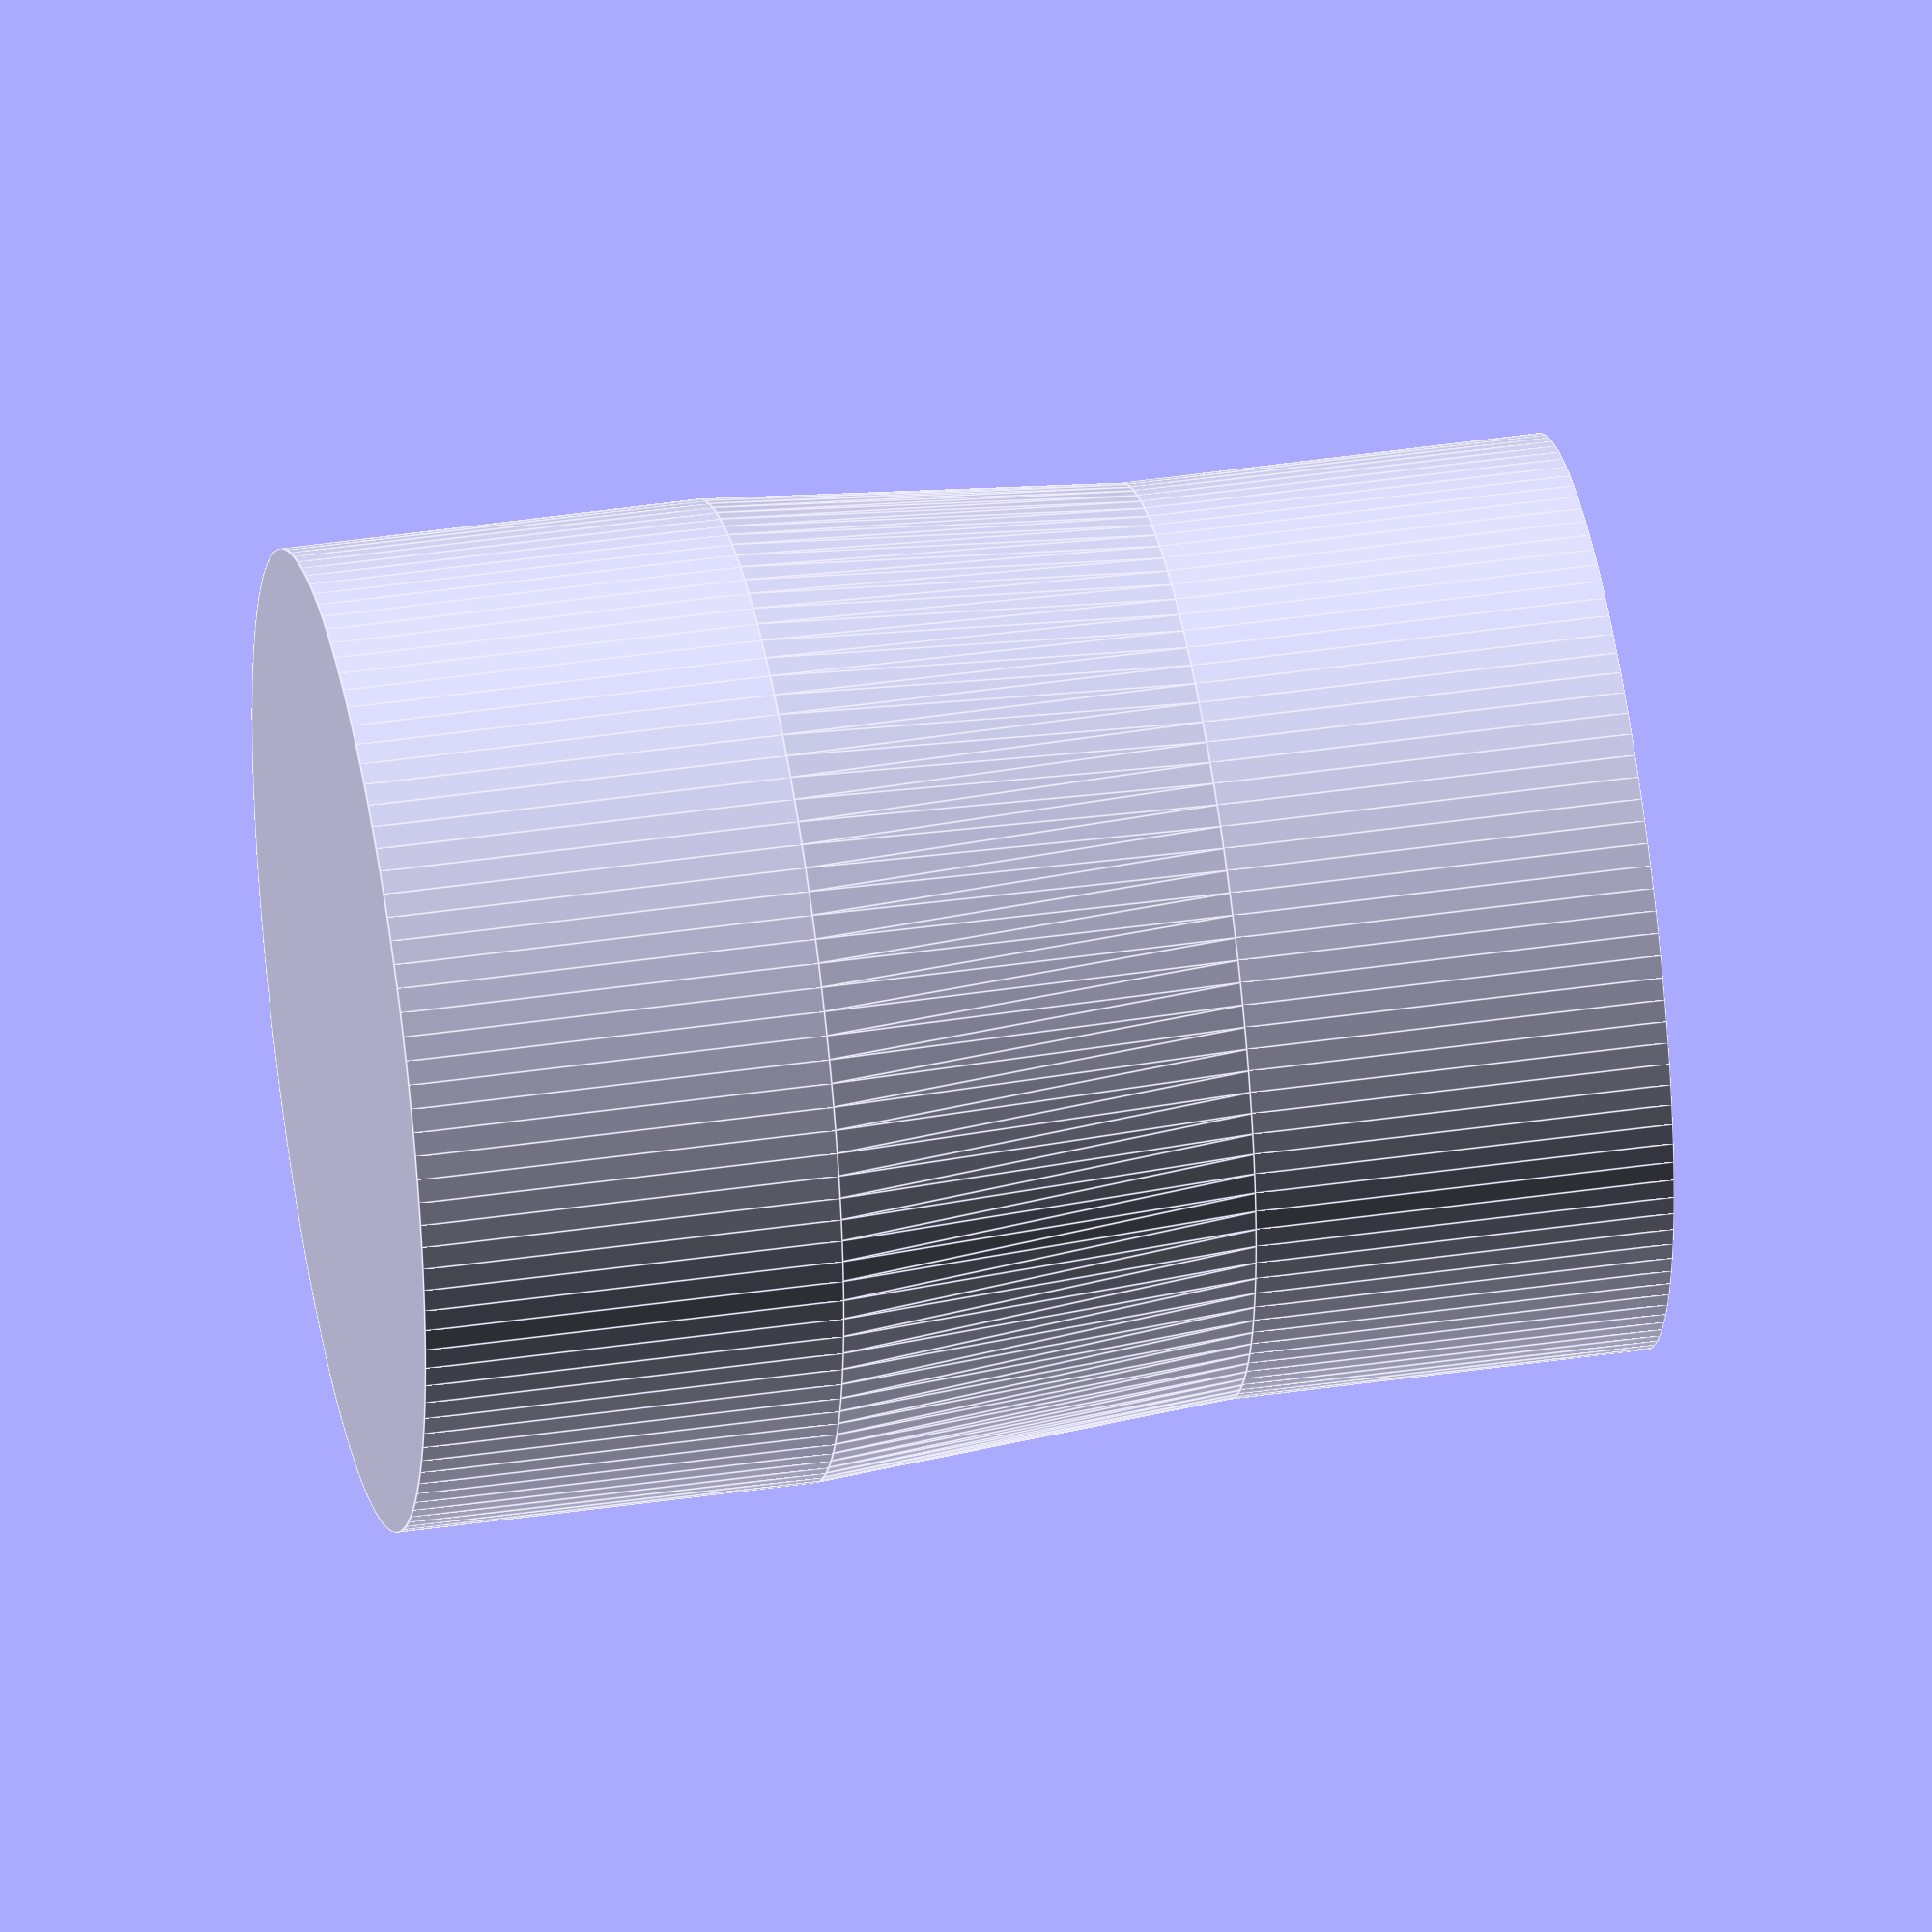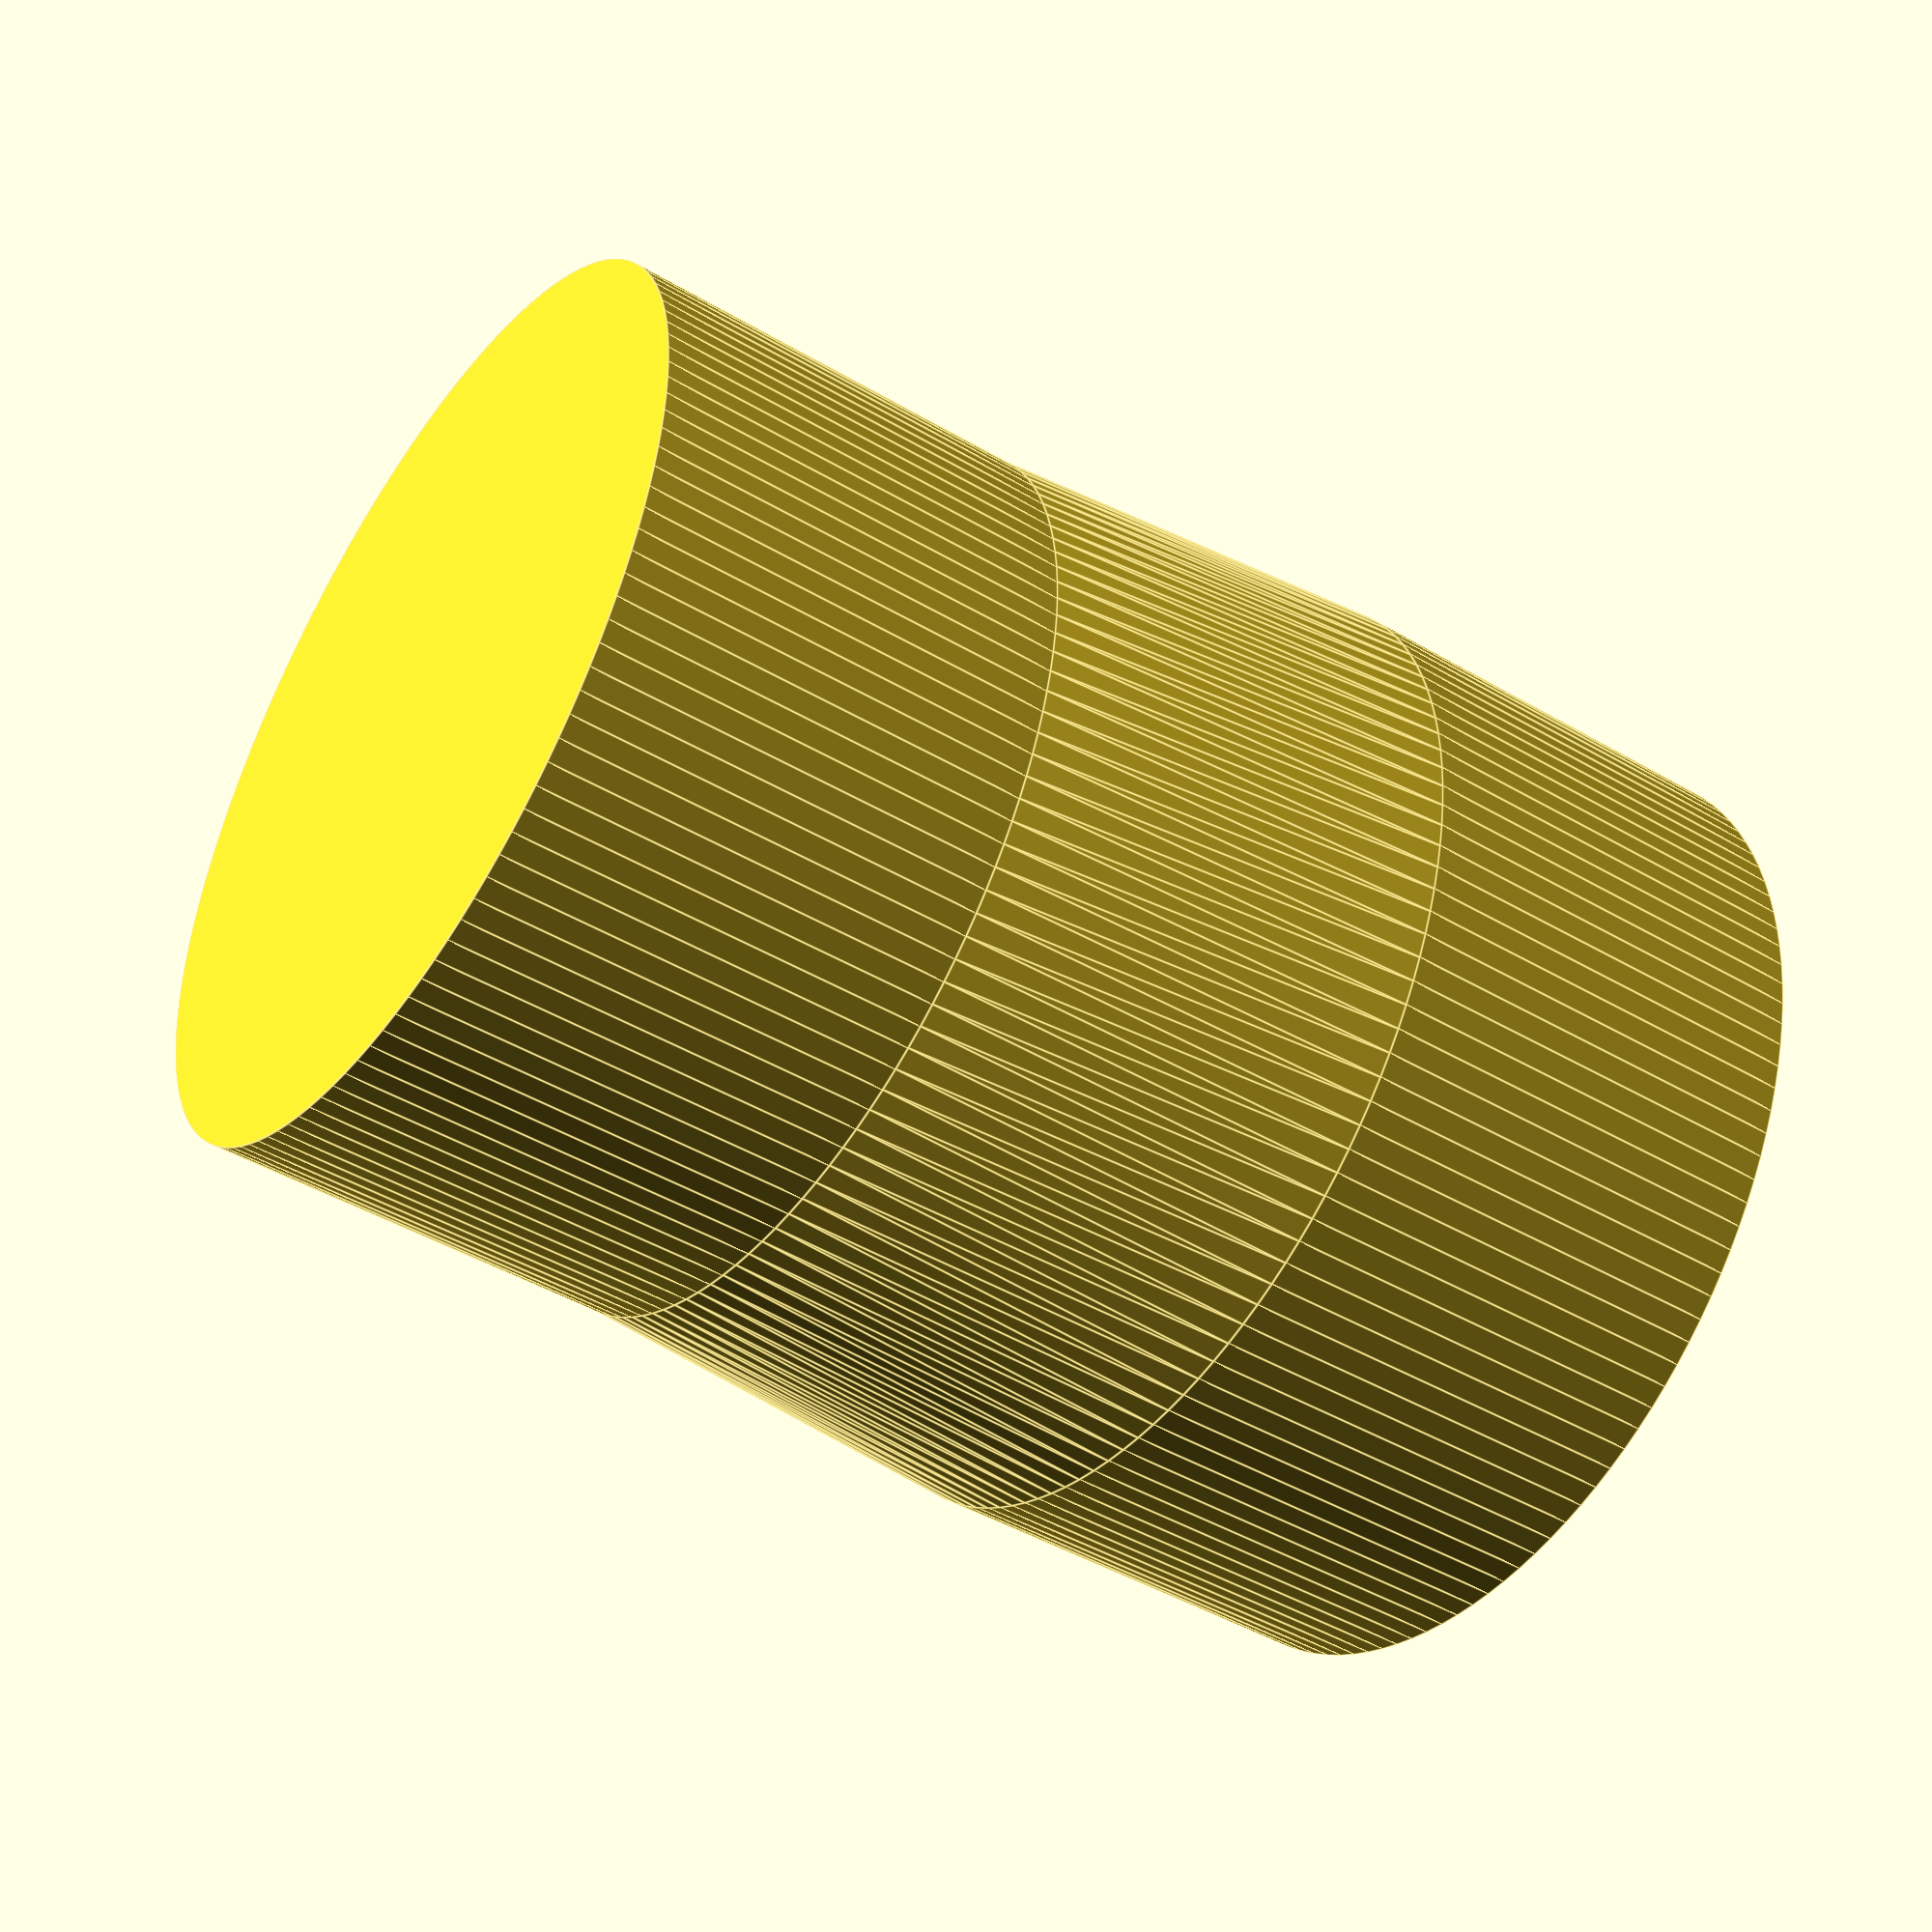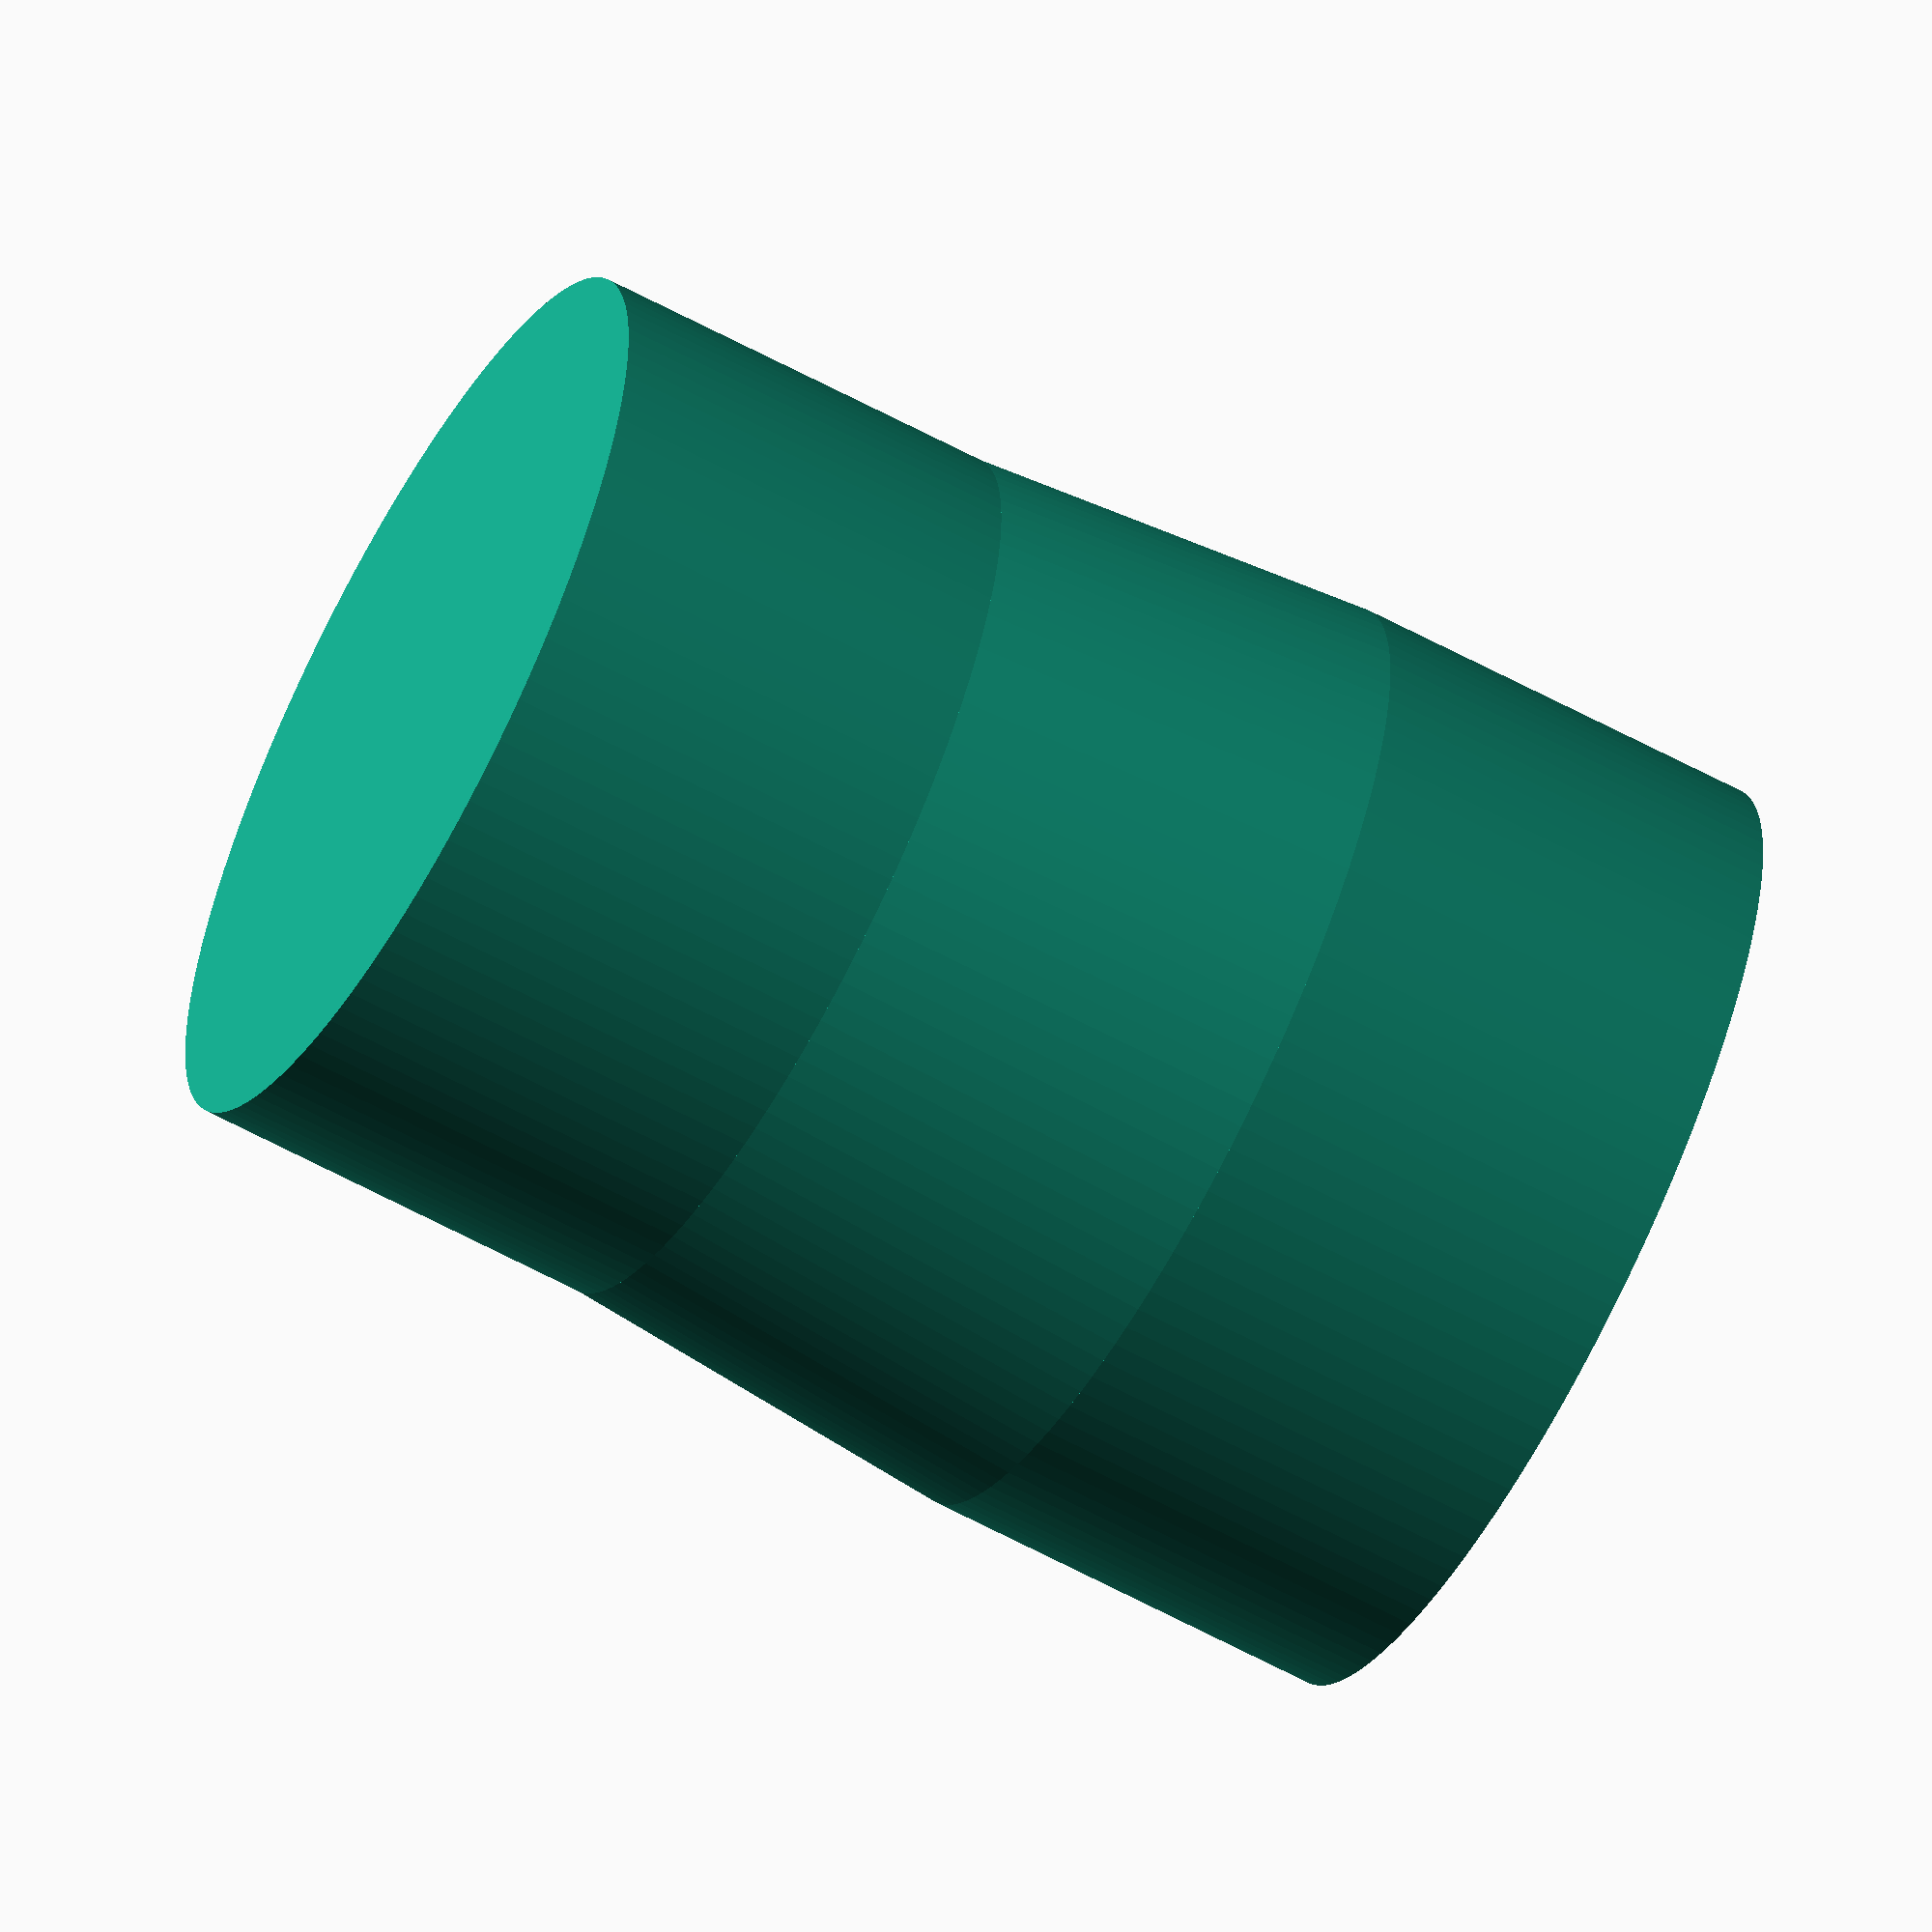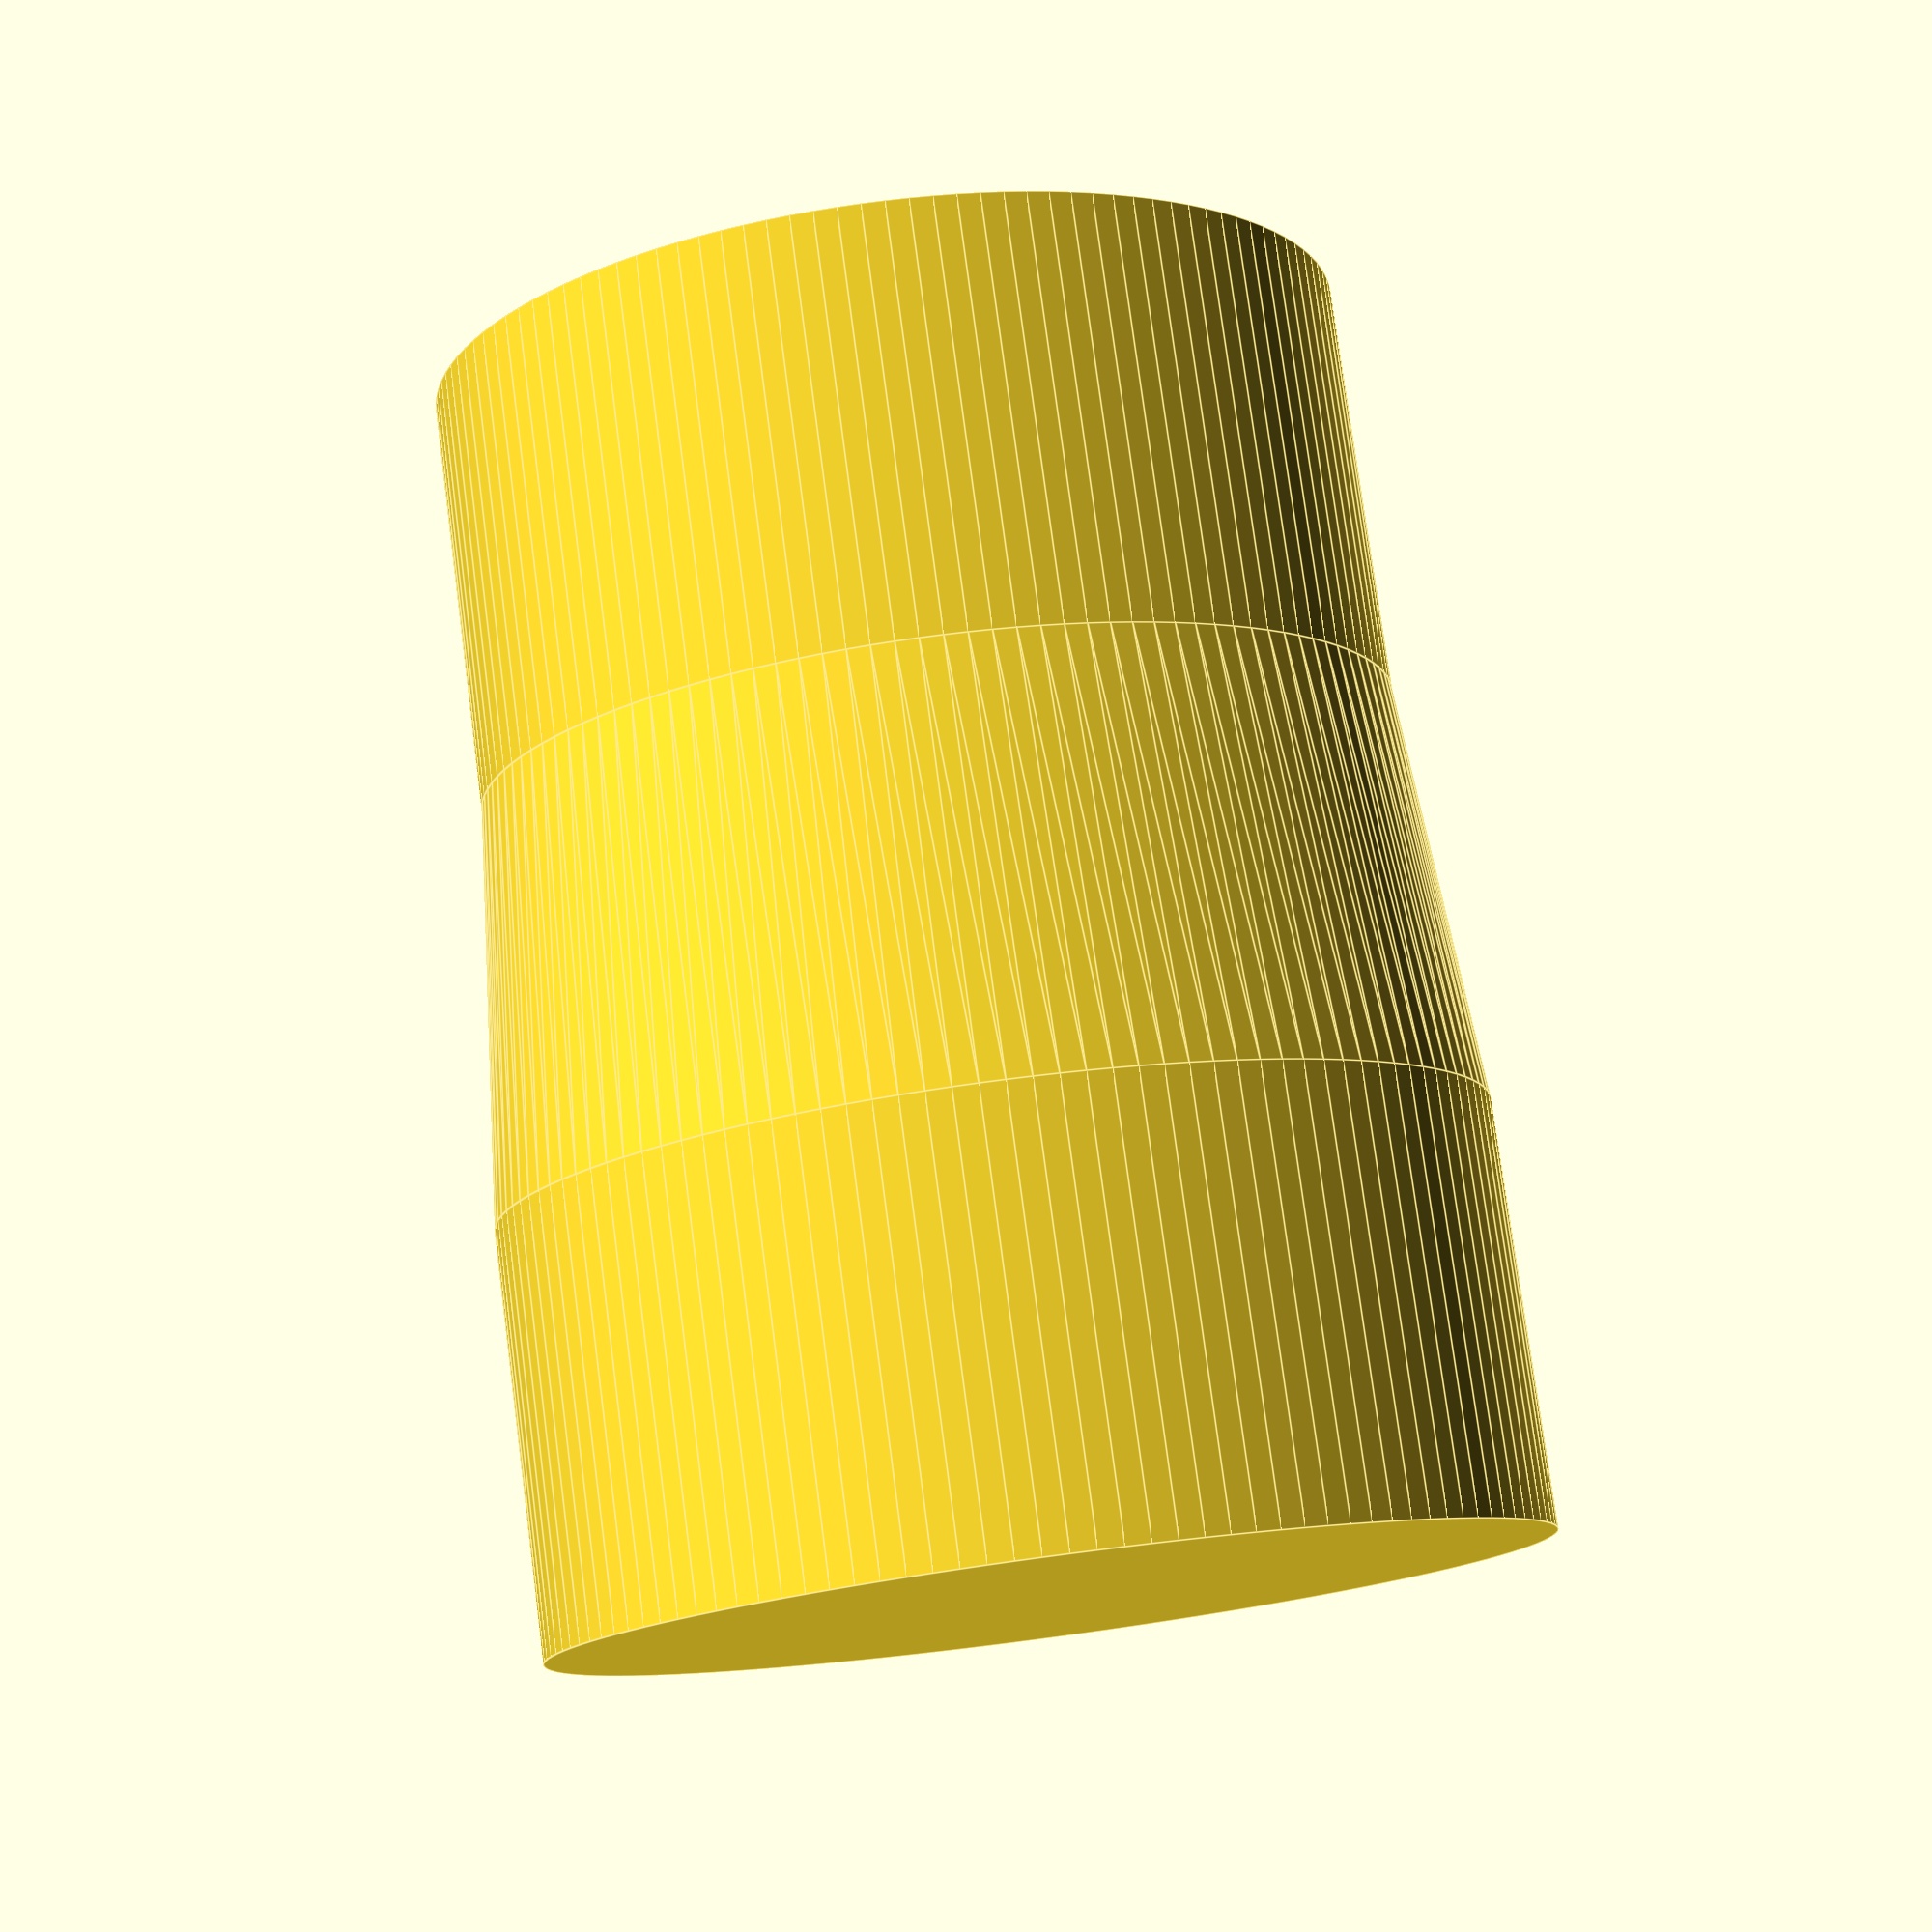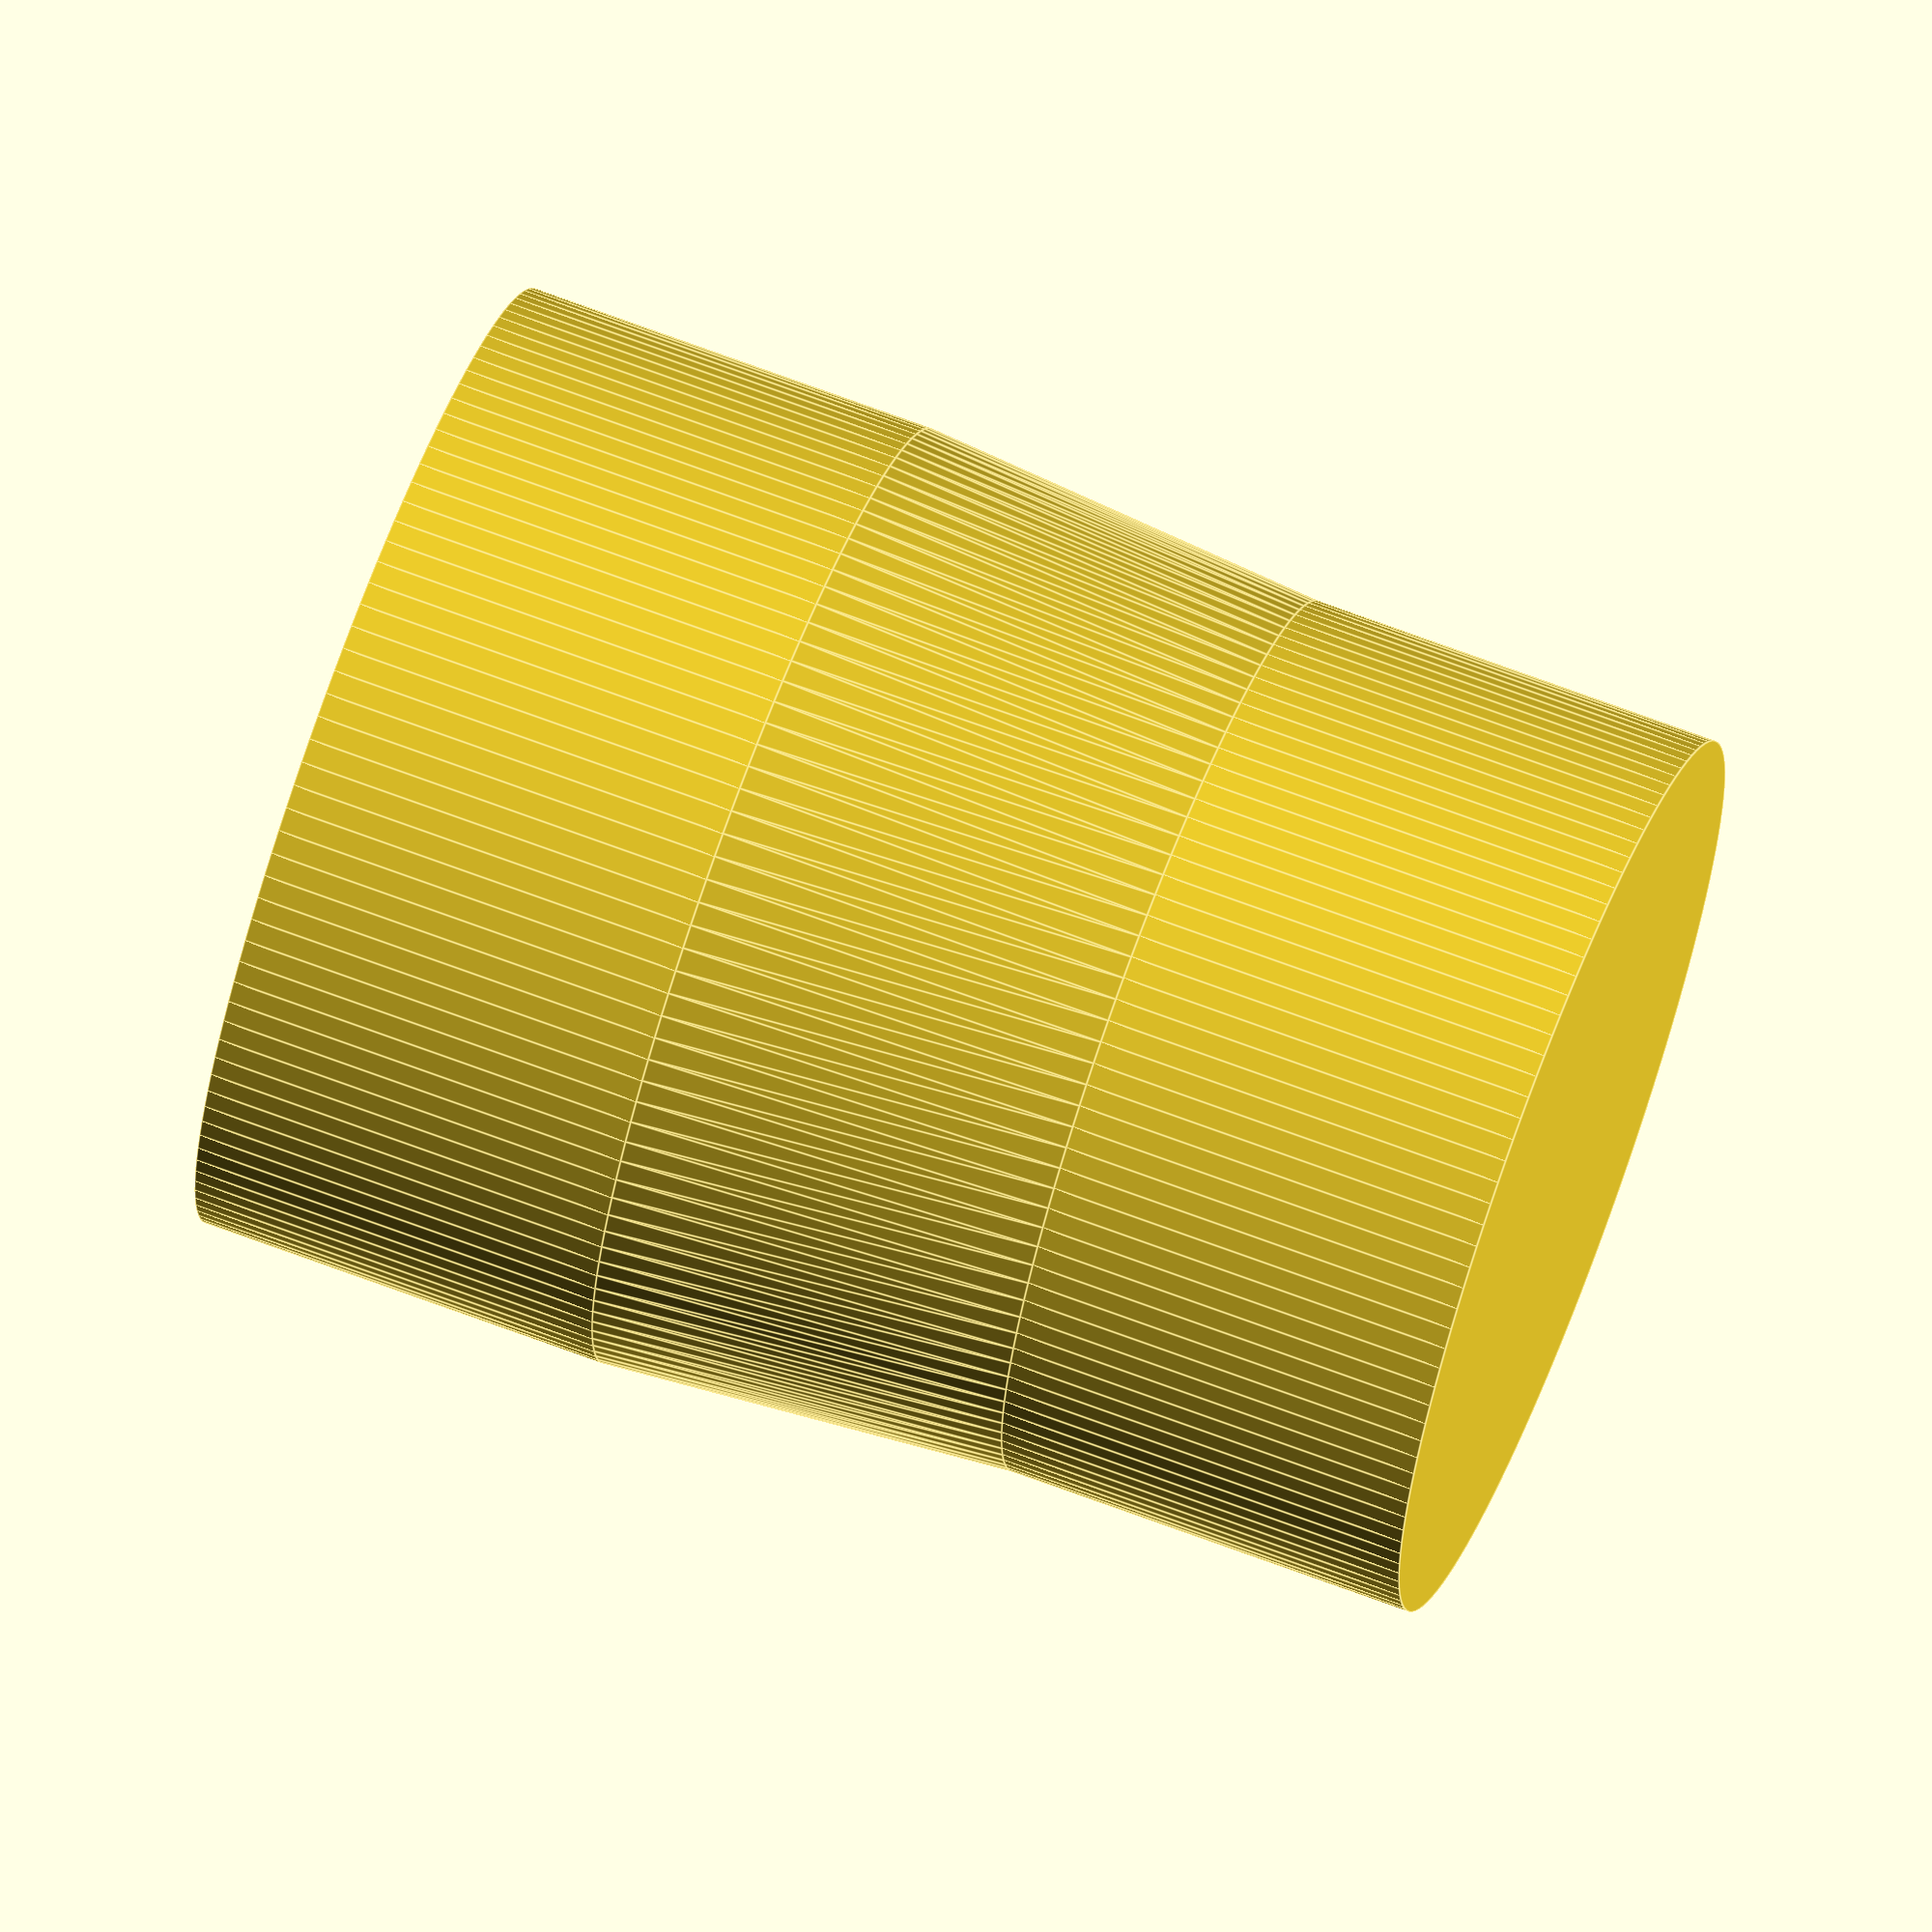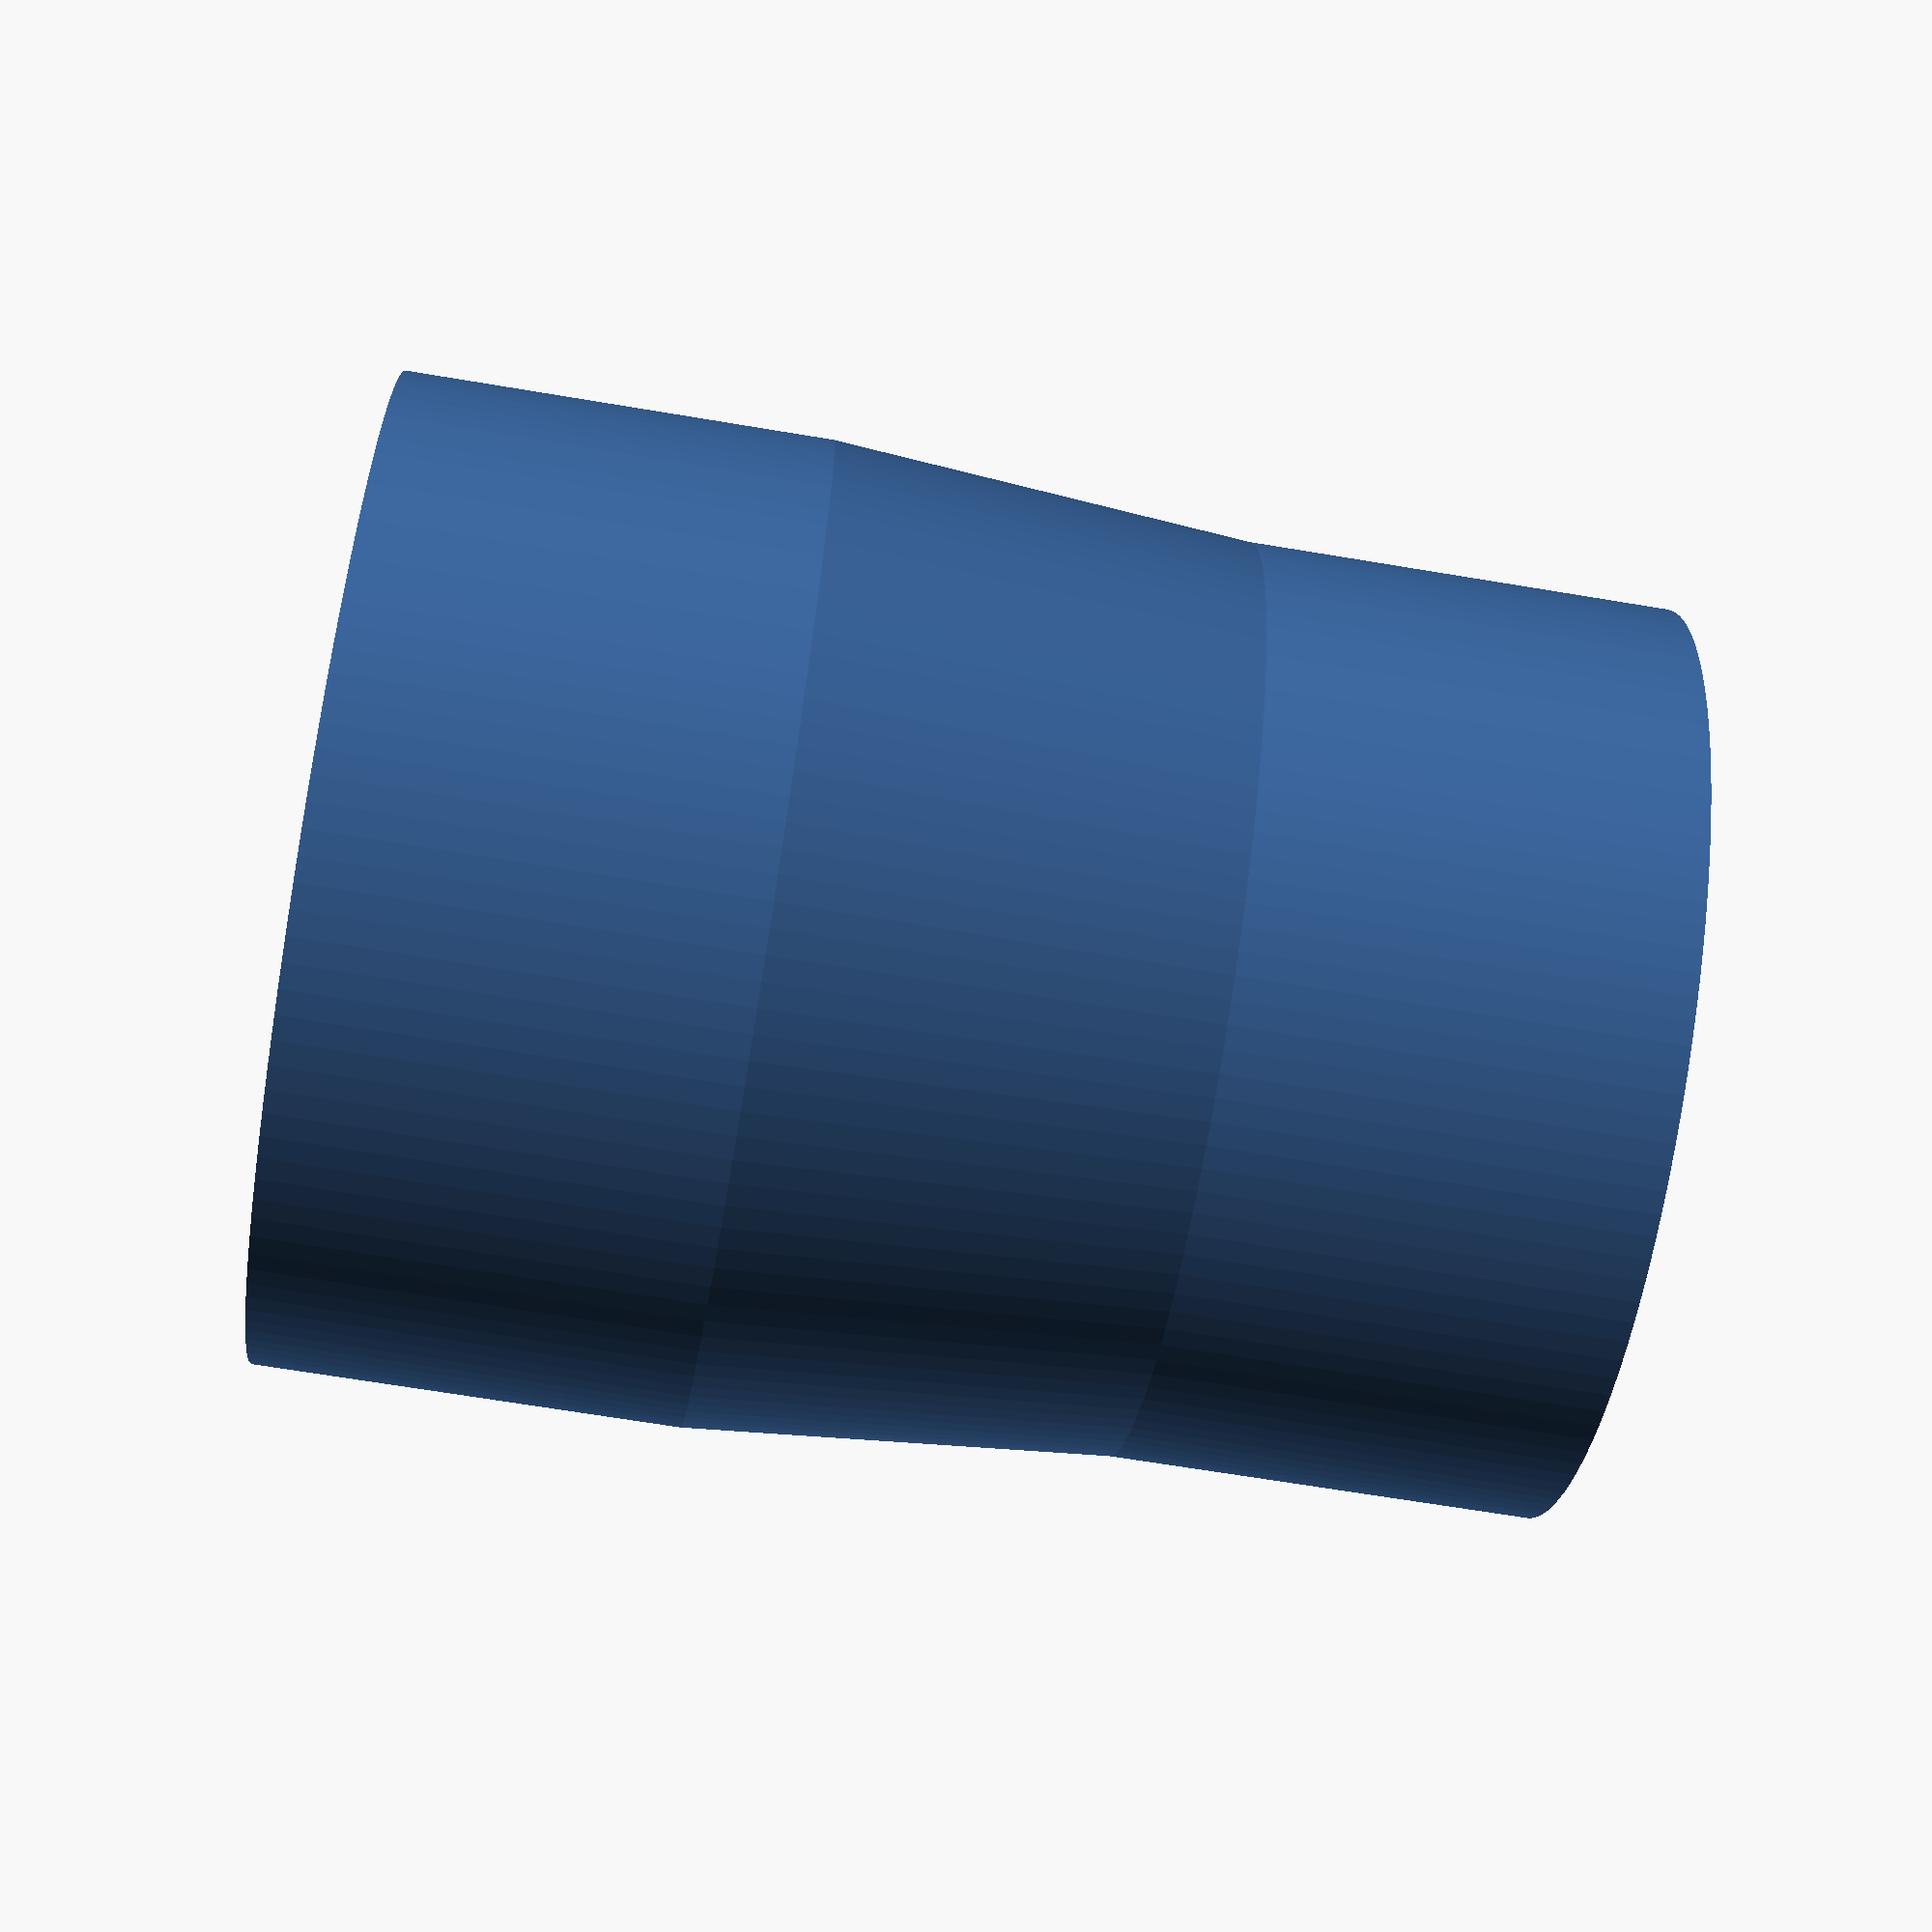
<openscad>
$fn=128;
d1=35;
d2=32.6;
h=15;
cylinder(d=d1,h=h);
translate([0,0,2*h])cylinder(d=d2,h=h);
translate([0,0,h])cylinder(d1=d1,d2=d2,h=h);
</openscad>
<views>
elev=138.1 azim=207.8 roll=280.1 proj=o view=edges
elev=225.1 azim=283.8 roll=124.3 proj=p view=edges
elev=62.3 azim=312.8 roll=61.3 proj=o view=solid
elev=102.1 azim=91.9 roll=7.5 proj=p view=edges
elev=111.0 azim=64.1 roll=249.3 proj=o view=edges
elev=246.3 azim=80.4 roll=279.6 proj=p view=wireframe
</views>
